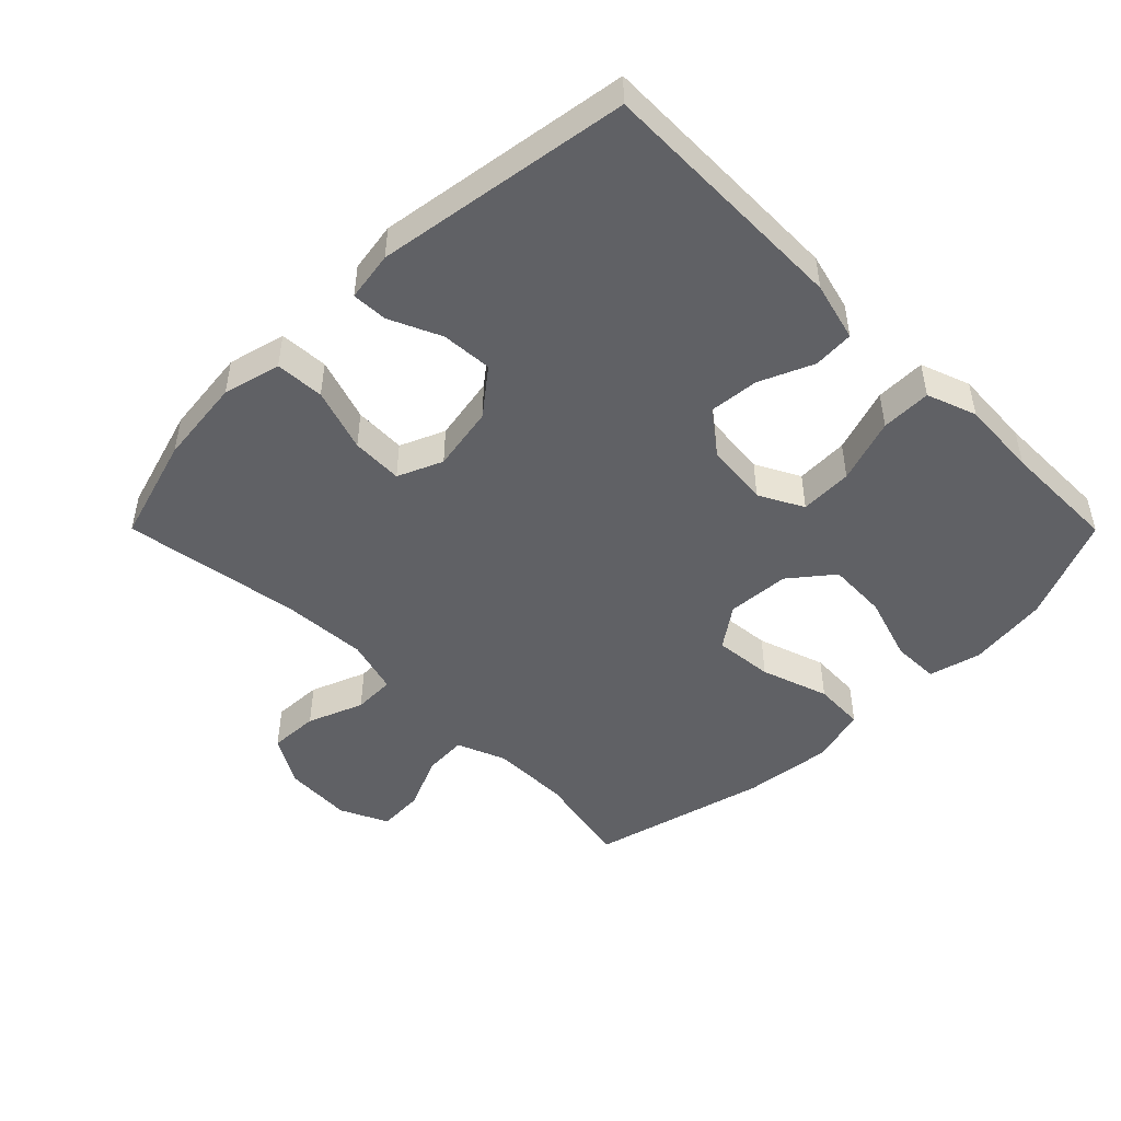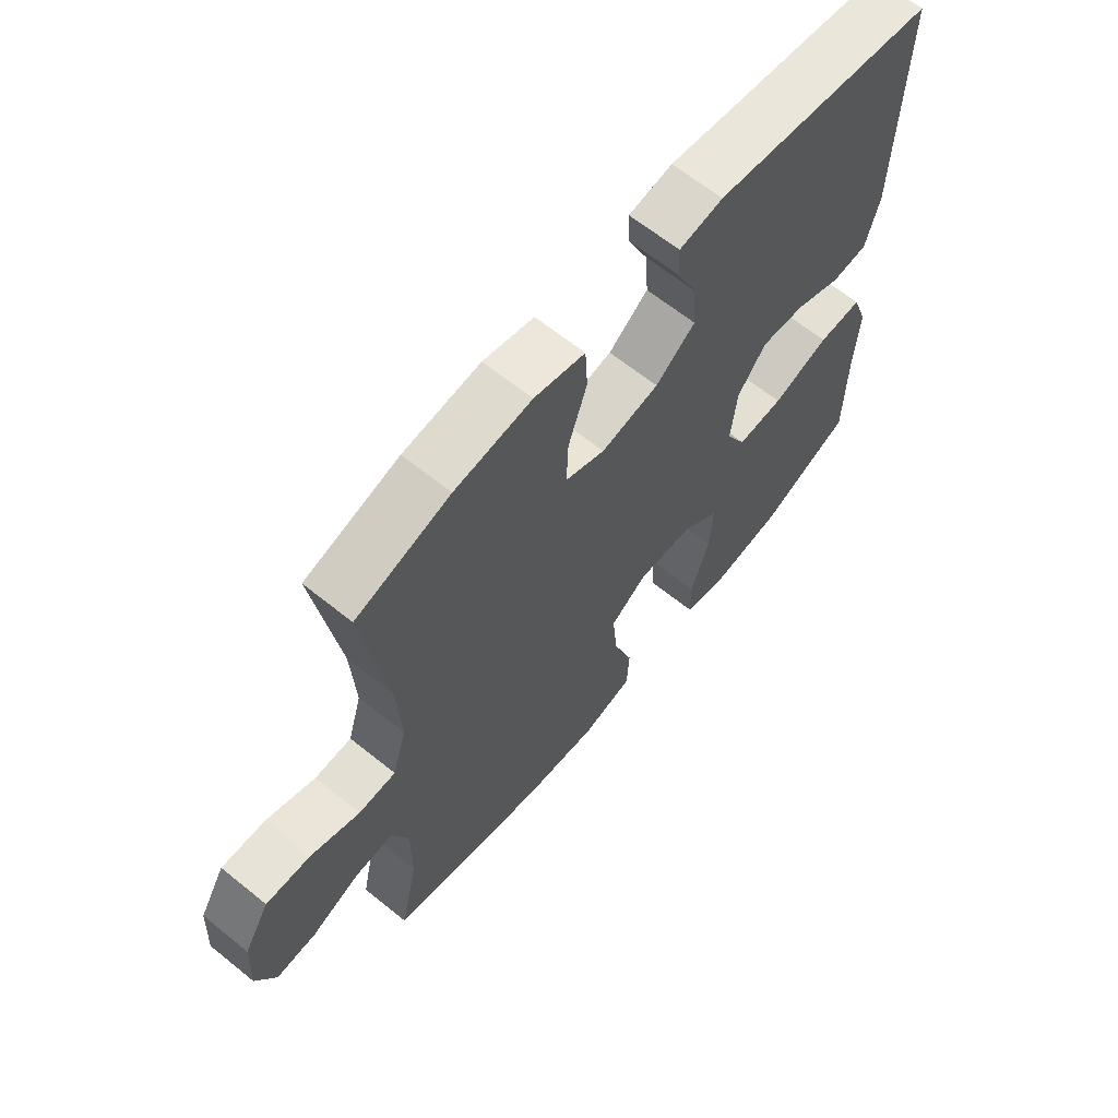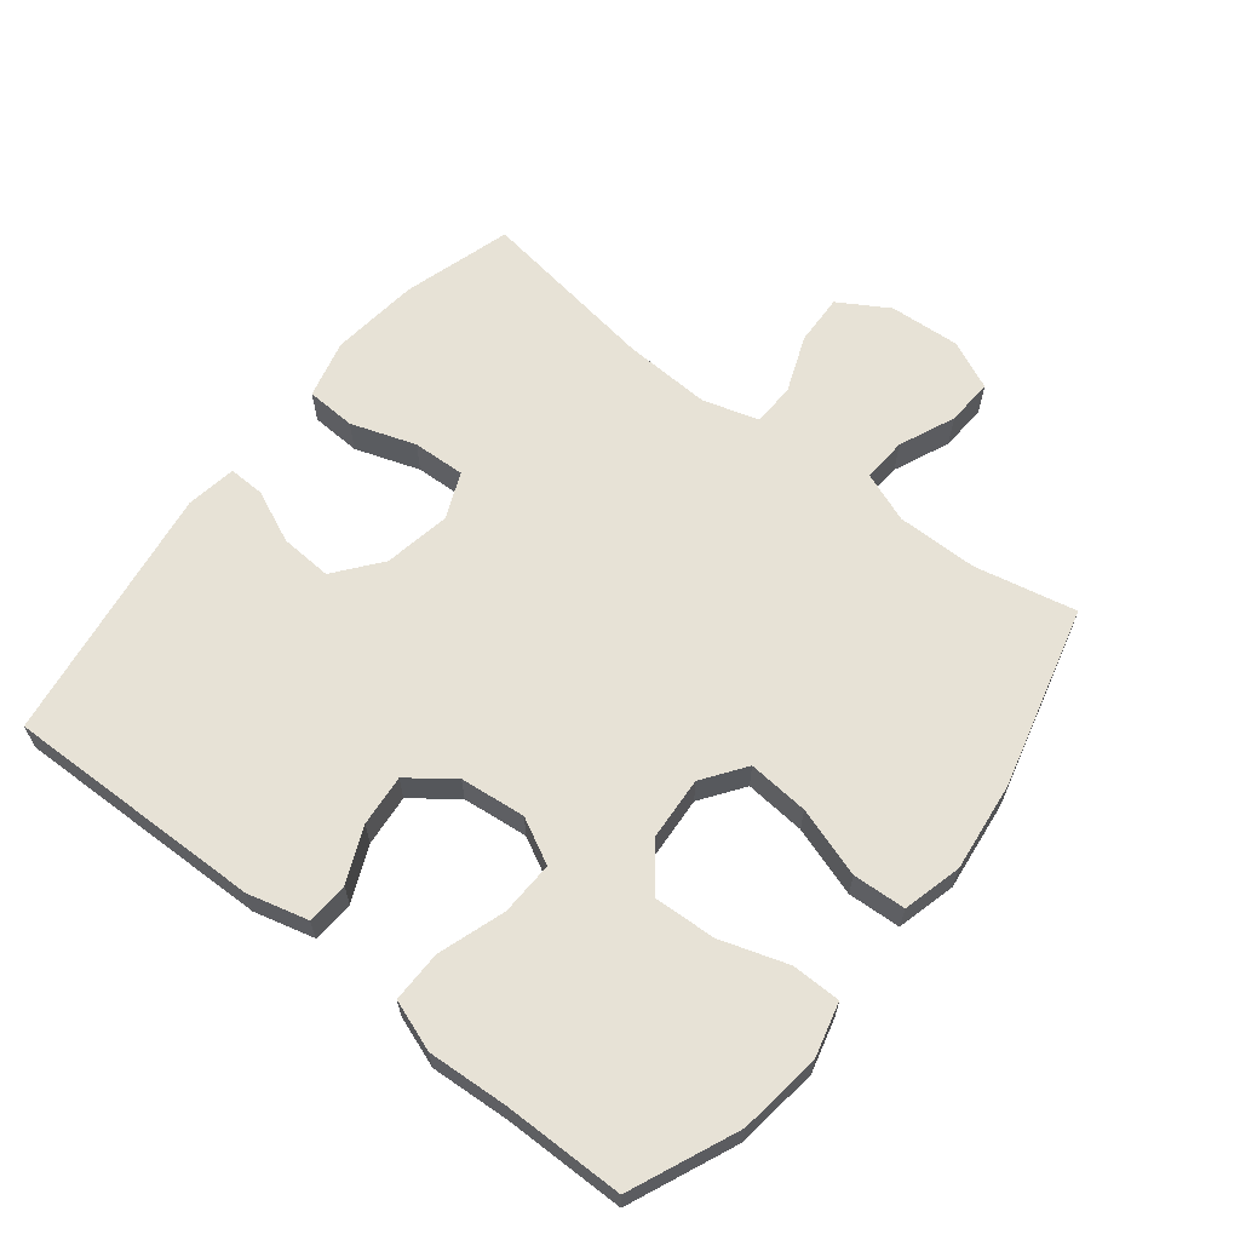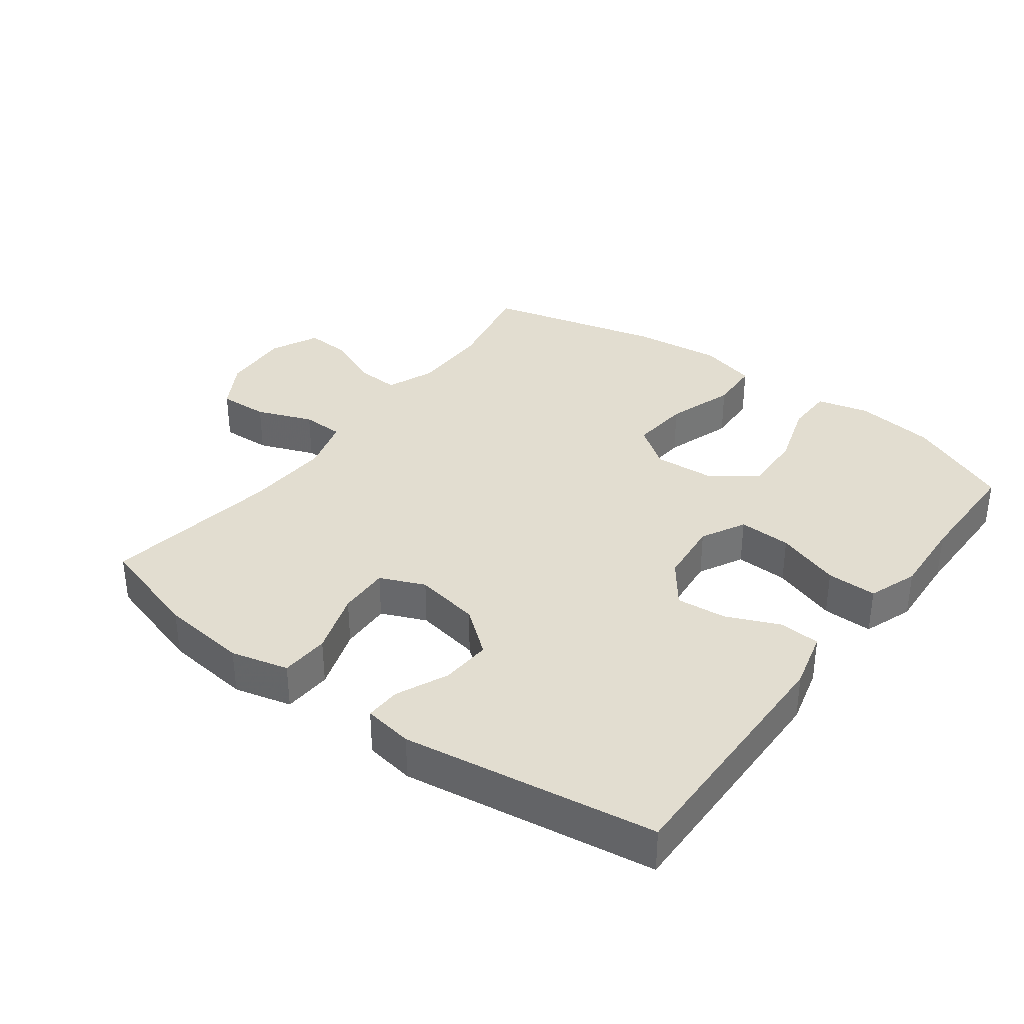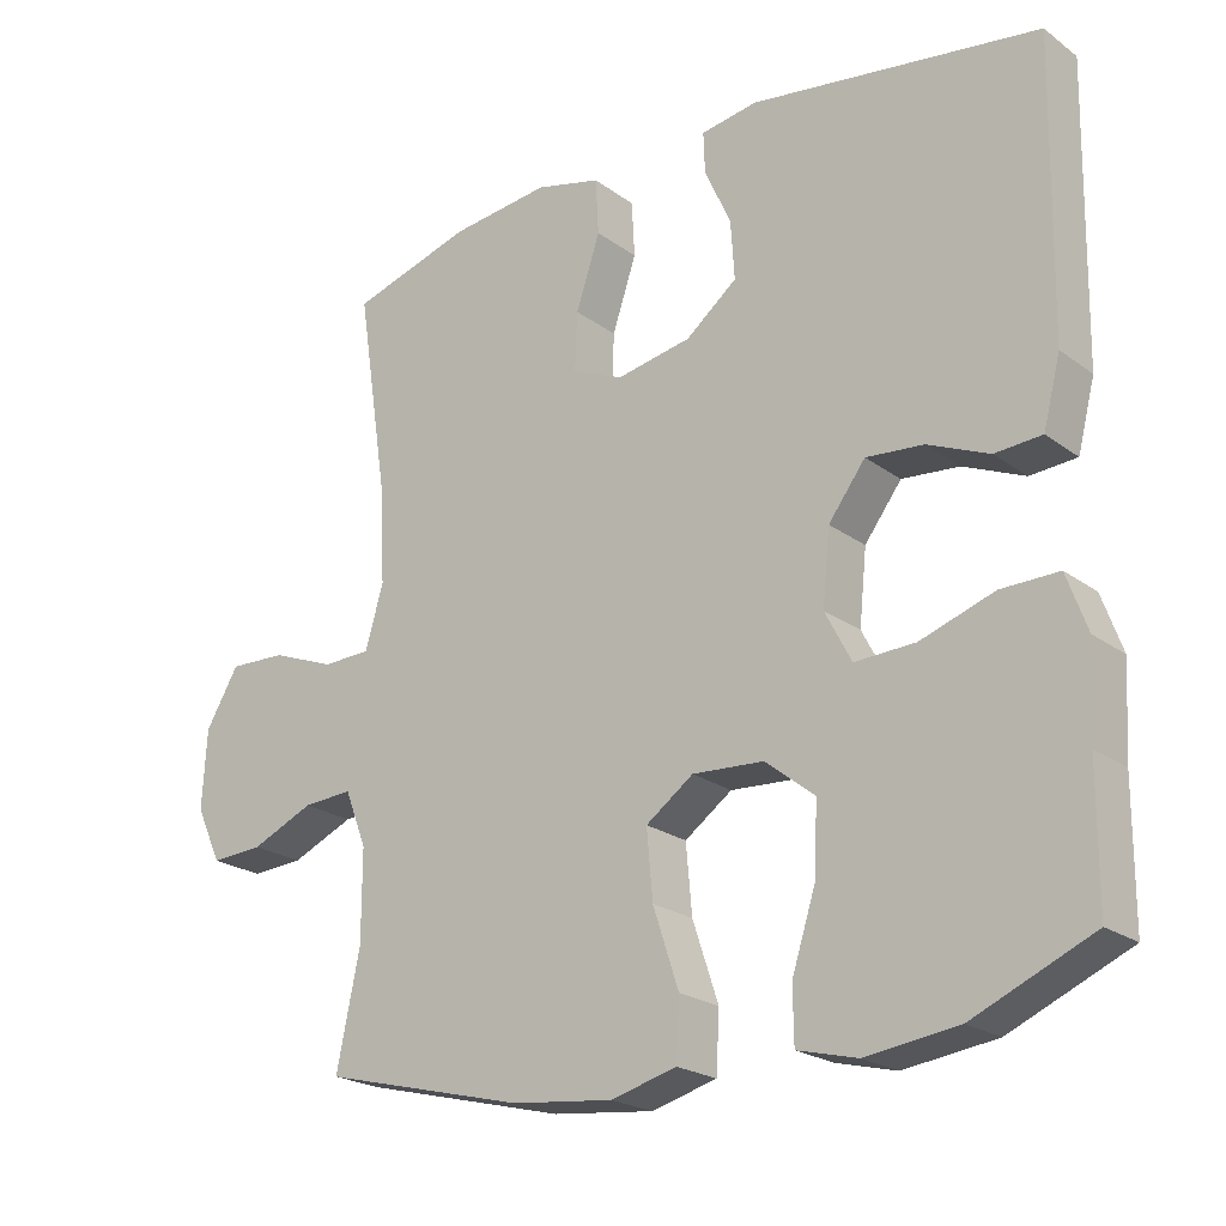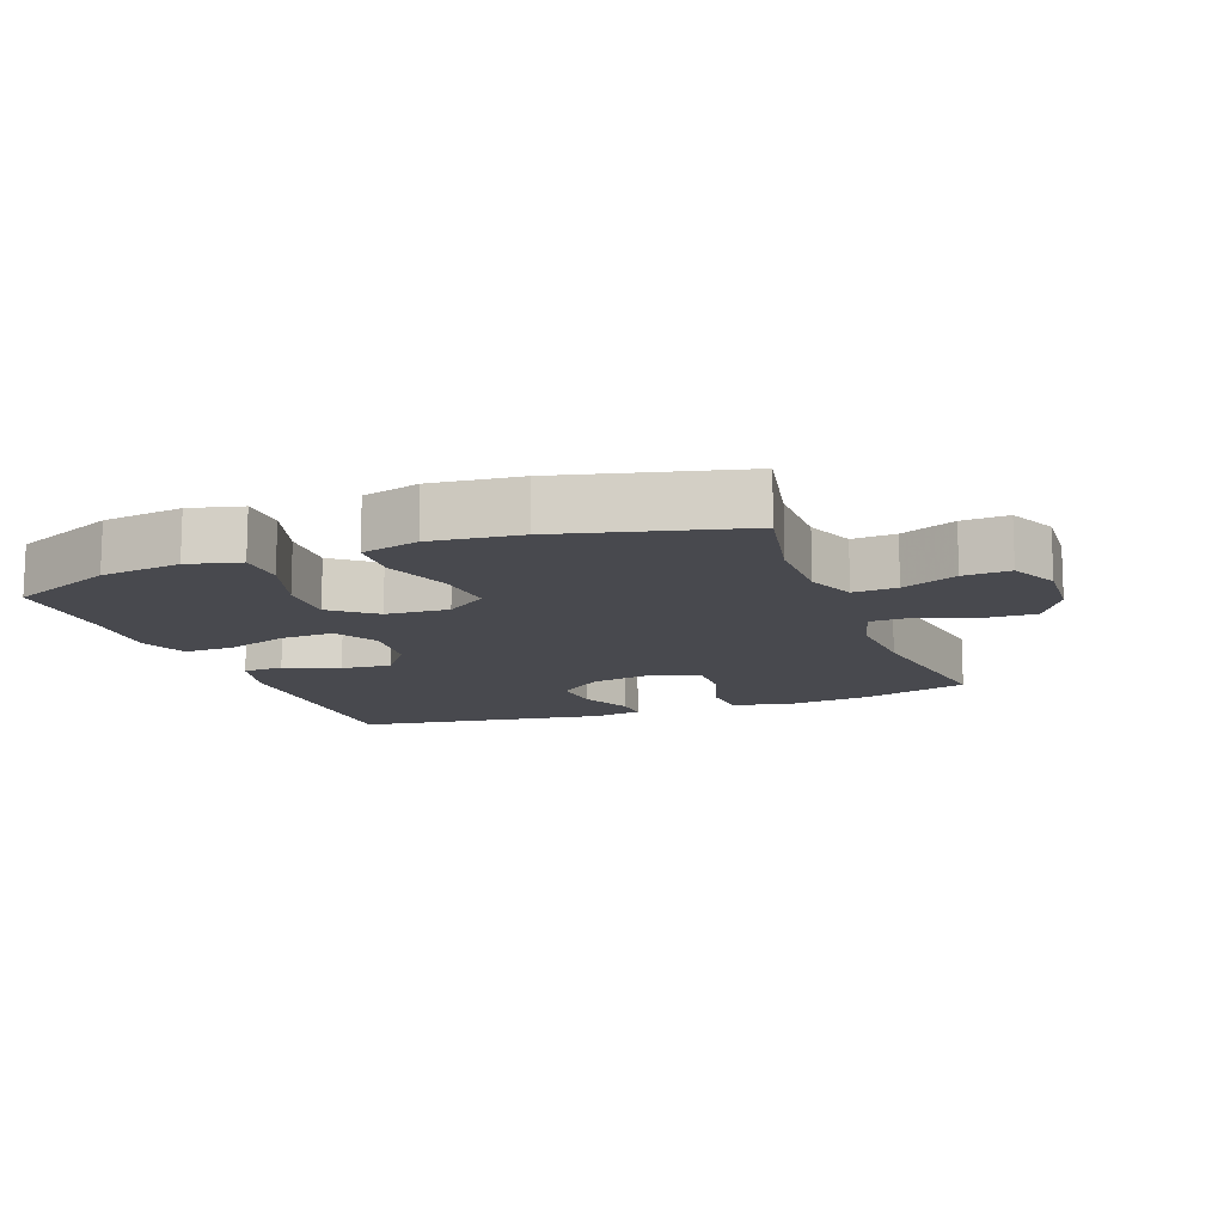
<metadata>
{"format":"obj","ext":"obj","renderer":"f3d","projection":"perspective","resolution":1024,"background":"white","views":[{"elev":-47.9,"azim":44.9,"up":"+Y"},{"elev":64.5,"azim":-50.9,"up":"+Z"},{"elev":63.5,"azim":128.1,"up":"+Y"},{"elev":35.3,"azim":36.7,"up":"+Y"},{"elev":-22.1,"azim":38.6,"up":"+Z"},{"elev":-12.7,"azim":-159.5,"up":"+Y"}]}
</metadata>
<code>
v 0.5 0.07 0.5
v 0.493 0.07 0.114
v 0.47 0.07 0.025
v 0.408 0.07 0.021
v 0.327 0.07 0.056
v 0.251 0.07 0.063
v 0.202 0.07 -0.002
v 0.192 0.07 -0.099
v 0.227 0.07 -0.166
v 0.307 0.07 -0.163
v 0.405 0.07 -0.13
v 0.481 0.07 -0.129
v 0.508 0.07 -0.204
v 0.501 0.07 -0.322
v 0.5 0.07 -0.5
v 0.342 0.07 -0.569
v 0.22 0.07 -0.585
v 0.141 0.07 -0.565
v 0.14 0.07 -0.493
v 0.172 0.07 -0.393
v 0.176 0.07 -0.302
v 0.111 0.07 -0.25
v 0.016 0.07 -0.244
v -0.047 0.07 -0.289
v -0.039 0.07 -0.379
v -0.005 0.07 -0.482
v -0.009 0.07 -0.56
v -0.096 0.07 -0.583
v -0.23 0.07 -0.568
v -0.5 0.07 -0.5
v -0.469 0.07 -0.35
v -0.469 0.07 -0.23
v -0.498 0.07 -0.156
v -0.564 0.07 -0.16
v -0.647 0.07 -0.196
v -0.717 0.07 -0.2
v -0.751 0.07 -0.127
v -0.745 0.07 -0.022
v -0.701 0.07 0.052
v -0.625 0.07 0.049
v -0.54 0.07 0.016
v -0.476 0.07 0.018
v -0.452 0.07 0.101
v -0.459 0.07 0.231
v -0.5 0.07 0.5
v -0.339 0.07 0.548
v -0.207 0.07 0.563
v -0.12 0.07 0.541
v -0.116 0.07 0.467
v -0.148 0.07 0.371
v -0.151 0.07 0.293
v -0.083 0.07 0.264
v 0.016 0.07 0.282
v 0.084 0.07 0.336
v 0.079 0.07 0.413
v 0.044 0.07 0.491
v 0.042 0.07 0.545
v 0.117 0.07 0.557
v 0.5 0 0.5
v 0.493 0 0.114
v 0.47 0 0.025
v 0.408 0 0.021
v 0.327 0 0.056
v 0.251 0 0.063
v 0.202 0 -0.002
v 0.192 0 -0.099
v 0.227 0 -0.166
v 0.307 0 -0.163
v 0.405 0 -0.13
v 0.481 0 -0.129
v 0.508 0 -0.204
v 0.501 0 -0.322
v 0.5 0 -0.5
v 0.342 0 -0.569
v 0.22 0 -0.585
v 0.141 0 -0.565
v 0.14 0 -0.493
v 0.172 0 -0.393
v 0.176 0 -0.302
v 0.111 0 -0.25
v 0.016 0 -0.244
v -0.047 0 -0.289
v -0.039 0 -0.379
v -0.005 0 -0.482
v -0.009 0 -0.56
v -0.096 0 -0.583
v -0.23 0 -0.568
v -0.5 0 -0.5
v -0.469 0 -0.35
v -0.469 0 -0.23
v -0.498 0 -0.156
v -0.564 0 -0.16
v -0.647 0 -0.196
v -0.717 0 -0.2
v -0.751 0 -0.127
v -0.745 0 -0.022
v -0.701 0 0.052
v -0.625 0 0.049
v -0.54 0 0.016
v -0.476 0 0.018
v -0.452 0 0.101
v -0.459 0 0.231
v -0.5 0 0.5
v -0.339 0 0.548
v -0.207 0 0.563
v -0.12 0 0.541
v -0.116 0 0.467
v -0.148 0 0.371
v -0.151 0 0.293
v -0.083 0 0.264
v 0.016 0 0.282
v 0.084 0 0.336
v 0.079 0 0.413
v 0.044 0 0.491
v 0.042 0 0.545
v 0.117 0 0.557
f 55 56 57 58
f 54 55 58 1
f 53 54 1 2
f 52 53 2 3
f 51 52 3 4
f 47 48 49 50
f 47 50 51
f 44 45 46 47
f 43 44 47 51
f 42 43 51
f 38 39 40 41
f 38 41 42
f 37 38 42
f 34 35 36 37
f 33 34 37 42
f 32 33 42 51
f 28 29 30 31
f 25 26 27 28
f 24 25 28 31
f 23 24 31 32
f 17 18 19 20
f 17 20 21
f 14 15 16 17
f 14 17 21
f 13 14 21 22
f 10 11 12 13
f 9 10 13 22
f 51 4 5
f 51 5 6
f 23 32 51 6
f 8 9 22 23
f 7 8 23
f 6 7 23
f 116 115 114 113
f 59 116 113 112
f 60 59 112 111
f 61 60 111 110
f 62 61 110 109
f 108 107 106 105
f 109 108 105
f 105 104 103 102
f 109 105 102 101
f 109 101 100
f 99 98 97 96
f 100 99 96
f 100 96 95
f 95 94 93 92
f 100 95 92 91
f 109 100 91 90
f 89 88 87 86
f 86 85 84 83
f 89 86 83 82
f 90 89 82 81
f 78 77 76 75
f 79 78 75
f 75 74 73 72
f 79 75 72
f 80 79 72 71
f 71 70 69 68
f 80 71 68 67
f 63 62 109
f 64 63 109
f 64 109 90 81
f 81 80 67 66
f 81 66 65
f 81 65 64
f 1 59 60 2
f 2 60 61 3
f 3 61 62 4
f 4 62 63 5
f 5 63 64 6
f 6 64 65 7
f 7 65 66 8
f 8 66 67 9
f 9 67 68 10
f 10 68 69 11
f 11 69 70 12
f 12 70 71 13
f 13 71 72 14
f 14 72 73 15
f 15 73 74 16
f 16 74 75 17
f 17 75 76 18
f 18 76 77 19
f 19 77 78 20
f 20 78 79 21
f 21 79 80 22
f 22 80 81 23
f 23 81 82 24
f 24 82 83 25
f 25 83 84 26
f 26 84 85 27
f 27 85 86 28
f 28 86 87 29
f 29 87 88 30
f 30 88 89 31
f 31 89 90 32
f 32 90 91 33
f 33 91 92 34
f 34 92 93 35
f 35 93 94 36
f 36 94 95 37
f 37 95 96 38
f 38 96 97 39
f 39 97 98 40
f 40 98 99 41
f 41 99 100 42
f 42 100 101 43
f 43 101 102 44
f 44 102 103 45
f 45 103 104 46
f 46 104 105 47
f 47 105 106 48
f 48 106 107 49
f 49 107 108 50
f 50 108 109 51
f 51 109 110 52
f 52 110 111 53
f 53 111 112 54
f 54 112 113 55
f 55 113 114 56
f 56 114 115 57
f 57 115 116 58
f 58 116 59 1

</code>
